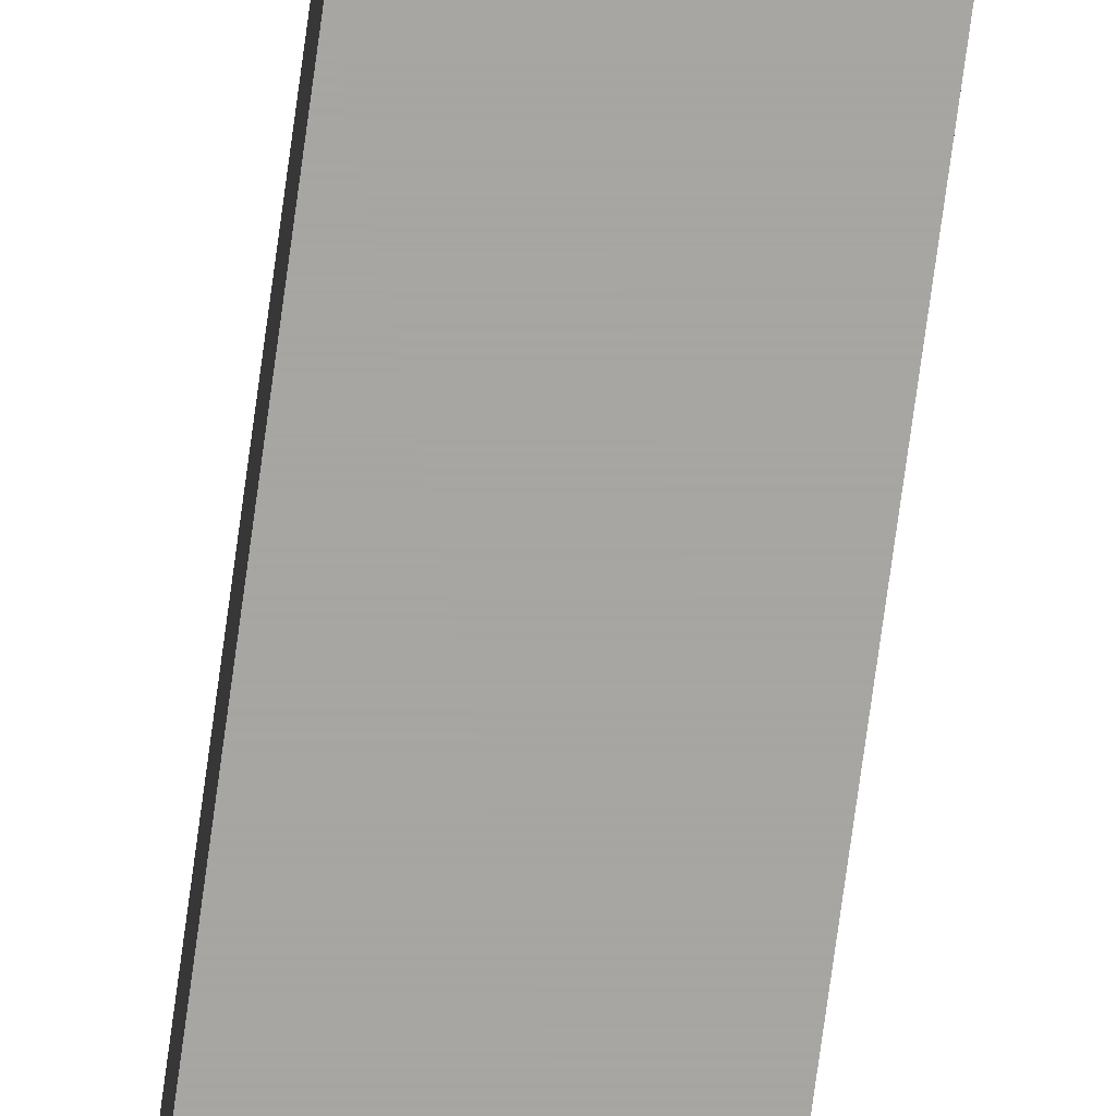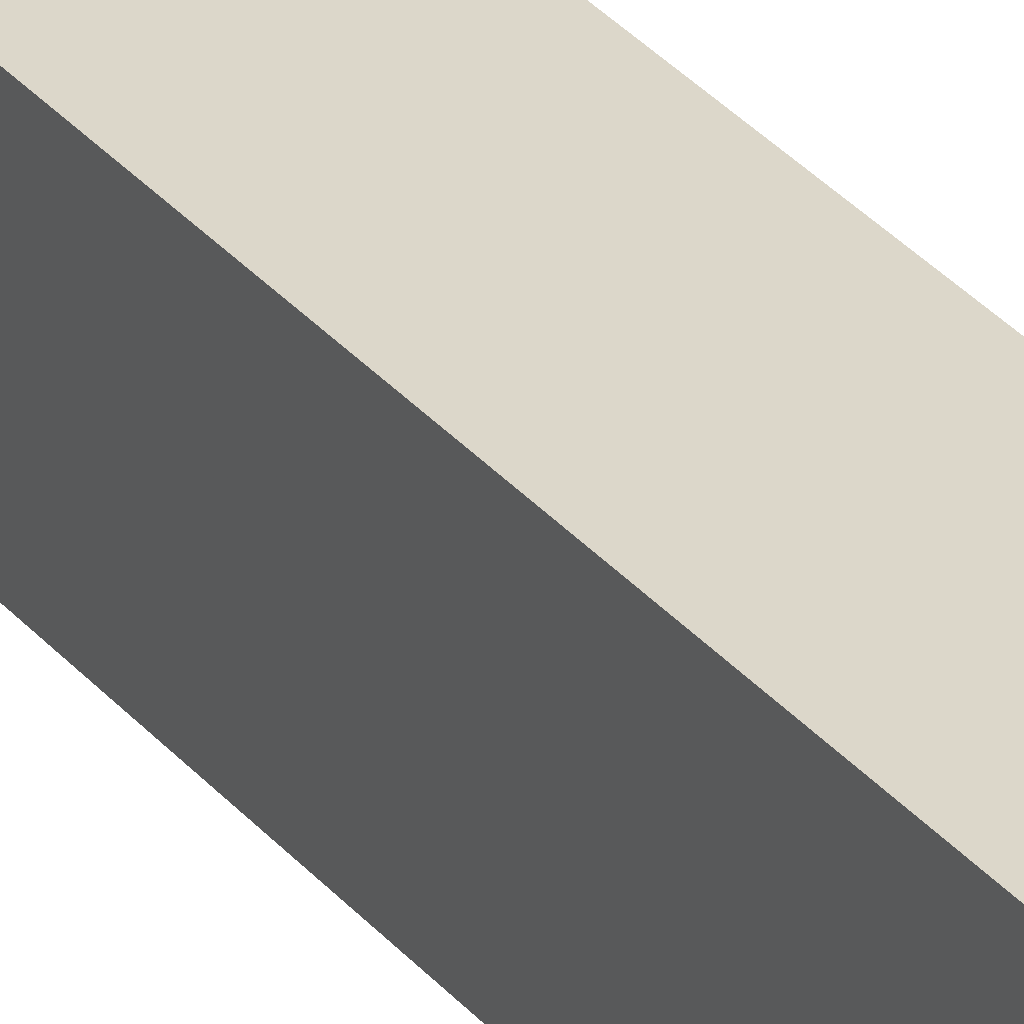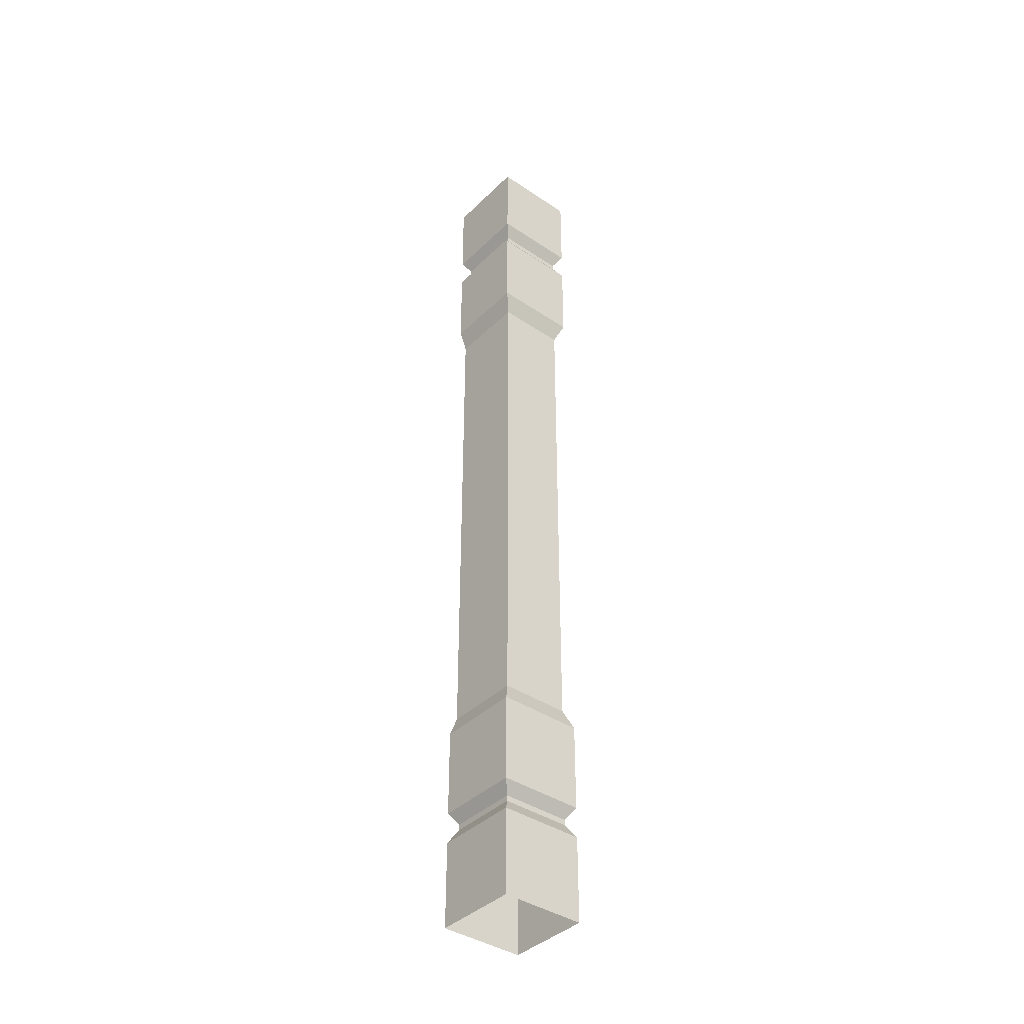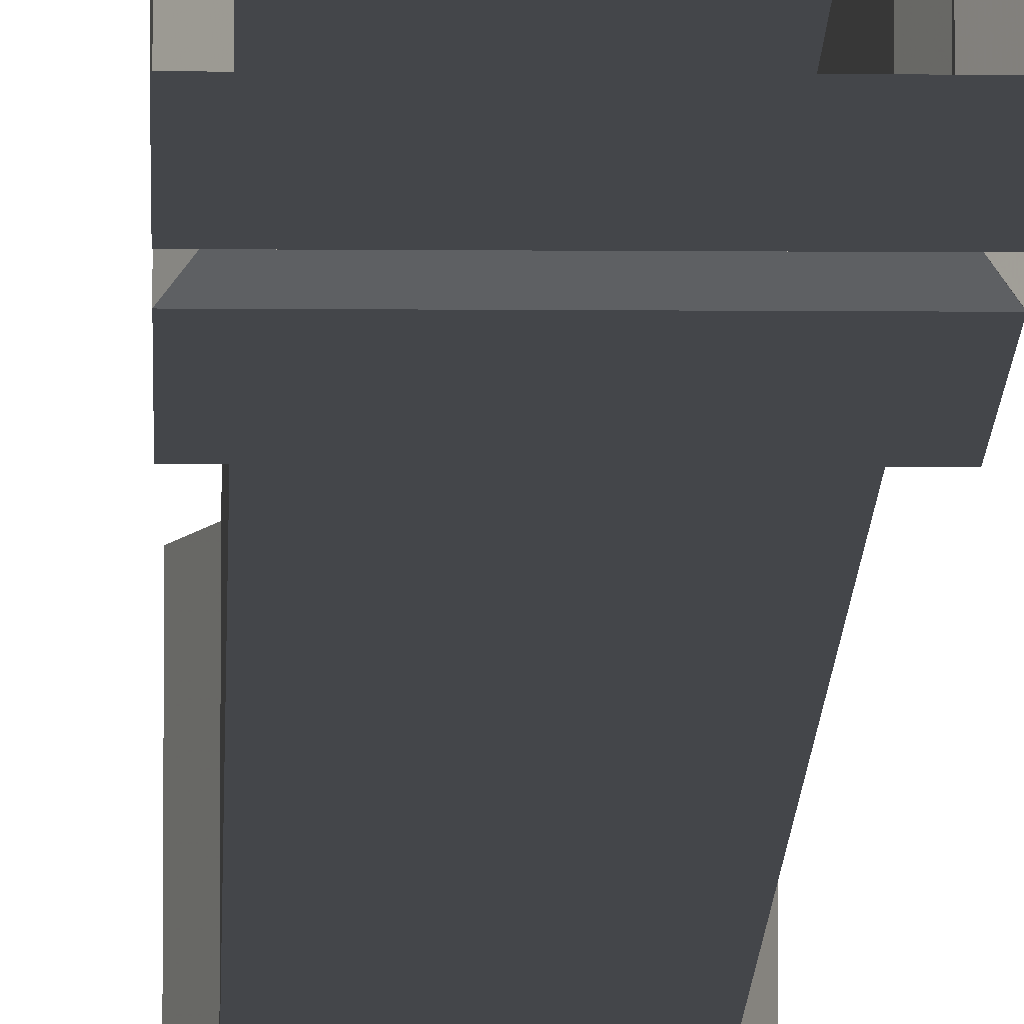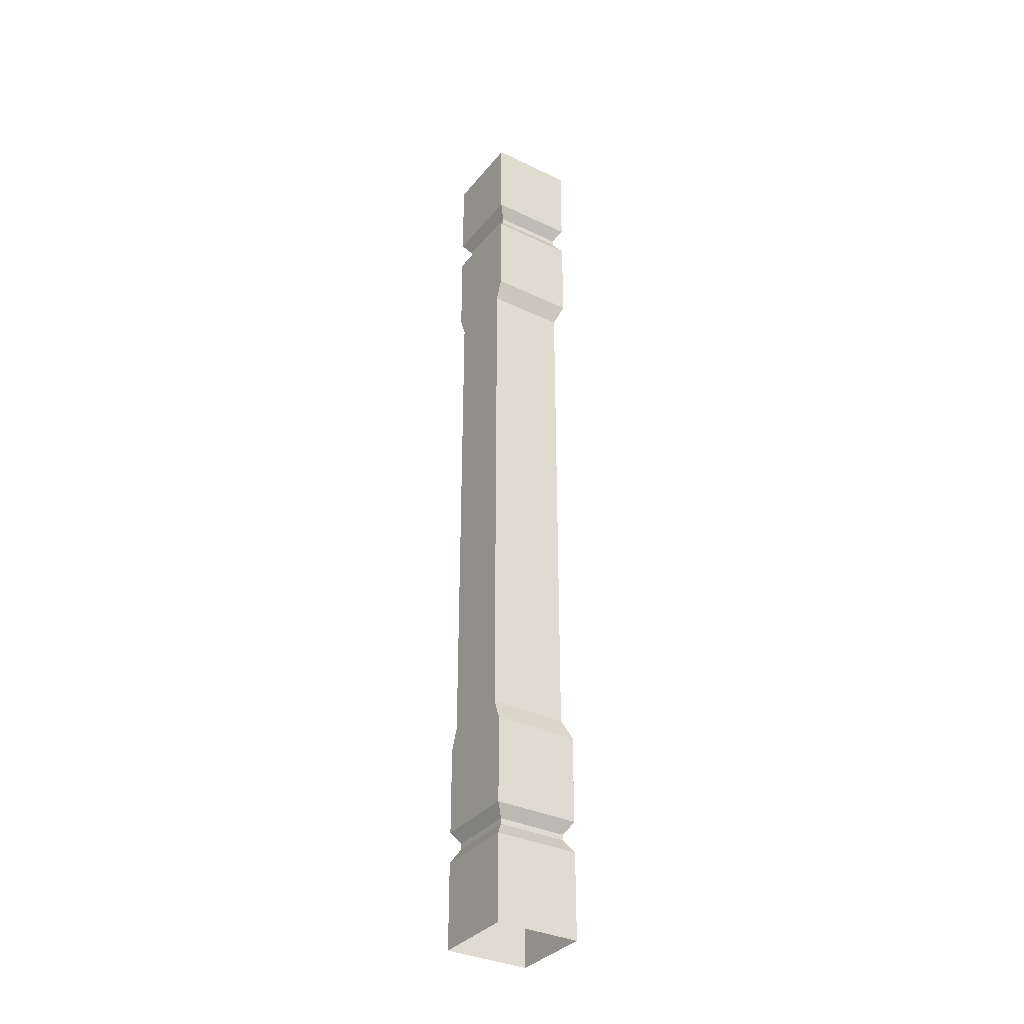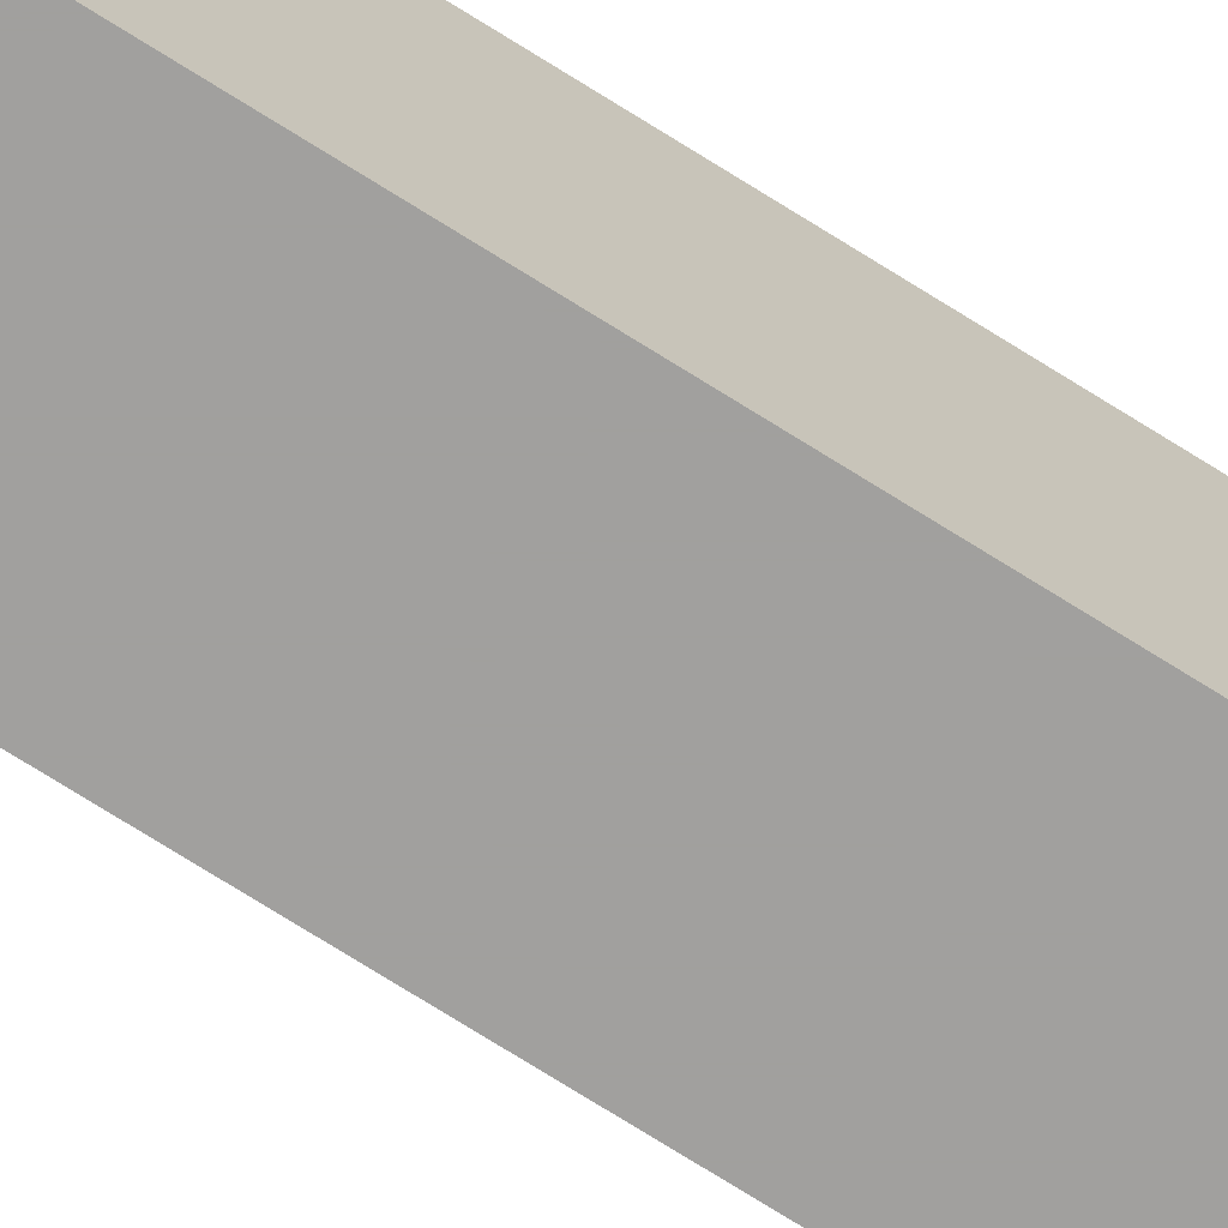
<metadata>
{"format":"obj","ext":"obj","renderer":"f3d","projection":"perspective","resolution":1024,"background":"white","views":[{"elev":-74.0,"azim":172.3,"up":"+Y"},{"elev":30.5,"azim":-31.7,"up":"+Y"},{"elev":-39.5,"azim":-39.9,"up":"+Z"},{"elev":-9.8,"azim":178.8,"up":"+Y"},{"elev":-34.1,"azim":-123.0,"up":"+Z"},{"elev":-71.8,"azim":57.6,"up":"+Y"}]}
</metadata>
<code>
v 17.8 -35.6 151.4
v -17.8 -35.59 151.4
v 17.8 -35.6 114.8
v -17.8 -35.59 151.4
v -17.8 -35.59 114.8
v 17.8 -35.6 114.8
v -14.52 -32.32 106.4
v 14.52 -32.32 106.4
v -17.8 -35.59 114.8
v 17.8 -35.6 114.8
v -17.8 -35.59 114.8
v 14.52 -32.32 106.4
v 14.52 -32.32 -106.4
v 14.52 -32.32 106.4
v -14.52 -32.32 106.4
v -14.52 -32.32 106.4
v -14.52 -32.32 -106.4
v 14.52 -32.32 -106.4
v 17.8 -35.61 200
v -17.8 -35.61 200
v 17.8 -35.61 164.3
v -17.8 -35.61 200
v -17.8 -35.61 164.3
v 17.8 -35.61 164.3
v -17.8 -35.59 151.4
v 14.54 -32.34 156.4
v -14.54 -32.34 156.4
v 14.54 -32.34 156.4
v -17.8 -35.59 151.4
v 17.8 -35.6 151.4
v 14.54 -32.34 158.8
v -17.8 -35.61 164.3
v -14.54 -32.34 158.8
v 17.8 -35.61 164.3
v -17.8 -35.61 164.3
v 14.54 -32.34 158.8
v -14.54 -32.34 156.4
v 14.54 -32.34 156.4
v -14.54 -32.34 158.8
v 14.54 -32.34 158.8
v -14.54 -32.34 158.8
v 14.54 -32.34 156.4
v -17.8 -35.61 -114.8
v 17.8 -35.61 -151.4
v 17.8 -35.61 -114.8
v 17.8 -35.61 -151.4
v -17.8 -35.61 -114.8
v -17.8 -35.61 -151.4
v -17.8 -35.61 -114.8
v 17.8 -35.61 -114.8
v 14.52 -32.32 -106.4
v -17.8 -35.61 -114.8
v 14.52 -32.32 -106.4
v -14.52 -32.32 -106.4
v 17.8 -35.61 -164.3
v -17.8 -35.61 -164.3
v -17.8 -35.61 -200
v 17.8 -35.61 -164.3
v -17.8 -35.61 -200
v 17.8 -35.61 -200
v -17.8 -35.61 -151.4
v 14.54 -32.34 -156.4
v 17.8 -35.61 -151.4
v 14.54 -32.34 -156.4
v -17.8 -35.61 -151.4
v -14.54 -32.34 -156.4
v -17.8 -35.61 -164.3
v 17.8 -35.61 -164.3
v 14.54 -32.33 -158.8
v -17.8 -35.61 -164.3
v 14.54 -32.33 -158.8
v -14.54 -32.32 -158.8
v 14.54 -32.34 -156.4
v -14.54 -32.34 -156.4
v -14.54 -32.32 -158.8
v 14.54 -32.34 -156.4
v -14.54 -32.32 -158.8
v 14.54 -32.33 -158.8
v 17.8 -0 200
v 17.8 -35.61 200
v 17.8 -35.61 164.3
v 17.8 -0 200
v 17.8 -35.61 164.3
v 17.8 -0 164.3
v 17.8 -0 164.3
v 17.8 -35.61 164.3
v 14.54 -32.34 158.8
v 17.8 -0 164.3
v 14.54 -32.34 158.8
v 14.54 -3.263 158.8
v 14.54 -3.263 158.8
v 14.54 -32.34 158.8
v 14.54 -32.34 156.4
v 14.54 -3.263 158.8
v 14.54 -32.34 156.4
v 14.54 -3.263 156.4
v 17.8 -35.6 151.4
v 14.54 -3.263 156.4
v 14.54 -32.34 156.4
v 17.8 -35.6 151.4
v 17.8 -0 151.4
v 14.54 -3.263 156.4
v 17.8 -0 151.4
v 17.8 -35.6 151.4
v 17.8 -35.6 114.8
v 17.8 -0 151.4
v 17.8 -35.6 114.8
v 17.8 -0 114.8
v 17.8 -0 114.8
v 17.8 -35.6 114.8
v 14.52 -32.32 106.4
v 17.8 -0 114.8
v 14.52 -32.32 106.4
v 14.52 -0 106.4
v 14.52 -32.32 106.4
v 14.52 -32.32 -106.4
v 14.52 -0 106.4
v 14.52 -0 106.4
v 14.52 -32.32 -106.4
v 14.52 -0 -106.4
v 14.52 -0 -106.4
v 14.52 -32.32 -106.4
v 17.8 -0 -114.8
v 17.8 -35.61 -114.8
v 17.8 -0 -114.8
v 14.52 -32.32 -106.4
v 17.8 -35.61 -151.4
v 17.8 -0 -114.8
v 17.8 -35.61 -114.8
v 17.8 -0 -114.8
v 17.8 -35.61 -151.4
v 17.8 -0 -151.4
v 14.54 -32.34 -156.4
v 17.8 -0 -151.4
v 17.8 -35.61 -151.4
v 17.8 -0 -151.4
v 14.54 -32.34 -156.4
v 14.54 -3.263 -156.4
v 14.54 -32.33 -158.8
v 14.54 -3.263 -156.4
v 14.54 -32.34 -156.4
v 14.54 -3.263 -156.4
v 14.54 -32.33 -158.8
v 14.54 -3.263 -158.8
v 14.54 -32.33 -158.8
v 17.8 -0 -164.3
v 14.54 -3.263 -158.8
v 17.8 -35.61 -164.3
v 17.8 -0 -164.3
v 14.54 -32.33 -158.8
v 17.8 -0 -164.3
v 17.8 -35.61 -164.3
v 17.8 -0 -200
v 17.8 -35.61 -164.3
v 17.8 -35.61 -200
v 17.8 -0 -200
v -17.8 -35.61 -164.3
v -17.8 -0 -200
v -17.8 -35.61 -200
v -17.8 -0 -200
v -17.8 -35.61 -164.3
v -17.8 -0 -164.3
v -14.54 -32.34 -158.8
v -17.8 -0 -164.3
v -17.8 -35.61 -164.3
v -14.54 -32.34 -158.8
v -14.54 -3.263 -158.8
v -17.8 -0 -164.3
v -14.54 -32.34 -156.4
v -14.54 -3.263 -158.8
v -14.54 -32.34 -158.8
v -14.54 -32.34 -156.4
v -14.54 -3.263 -156.4
v -14.54 -3.263 -158.8
v -17.8 -35.6 -151.4
v -14.54 -3.263 -156.4
v -14.54 -32.34 -156.4
v -17.8 -35.6 -151.4
v -17.8 -0 -151.4
v -14.54 -3.263 -156.4
v -17.8 -35.6 -114.8
v -17.8 -0 -151.4
v -17.8 -35.6 -151.4
v -17.8 -0 -114.8
v -17.8 -0 -151.4
v -17.8 -35.6 -114.8
v -14.52 -32.32 -106.4
v -17.8 -0 -114.8
v -17.8 -35.6 -114.8
v -14.52 -32.32 -106.4
v -14.52 -0 -106.4
v -17.8 -0 -114.8
v -14.52 -32.32 106.4
v -14.52 -0 -106.4
v -14.52 -32.32 -106.4
v -14.52 -0 106.4
v -14.52 -0 -106.4
v -14.52 -32.32 106.4
v -14.52 -32.32 106.4
v -17.8 -0 114.8
v -14.52 -0 106.4
v -17.8 -0 114.8
v -14.52 -32.32 106.4
v -17.8 -35.61 114.8
v -17.8 -35.61 151.4
v -17.8 -0 114.8
v -17.8 -35.61 114.8
v -17.8 -0 114.8
v -17.8 -35.61 151.4
v -17.8 -0 151.4
v -14.54 -32.34 156.4
v -17.8 -0 151.4
v -17.8 -35.61 151.4
v -17.8 -0 151.4
v -14.54 -32.34 156.4
v -14.54 -3.263 156.4
v -14.54 -32.33 158.8
v -14.54 -3.263 156.4
v -14.54 -32.34 156.4
v -14.54 -3.263 156.4
v -14.54 -32.33 158.8
v -14.54 -3.263 158.8
v -14.54 -32.33 158.8
v -17.8 -0 164.3
v -14.54 -3.263 158.8
v -17.8 -35.61 164.3
v -17.8 -0 164.3
v -14.54 -32.33 158.8
v -17.8 -35.61 164.3
v -17.8 -0 200
v -17.8 -0 164.3
v -17.8 -0 200
v -17.8 -35.61 164.3
v -17.8 -35.61 200
v 17.8 -0 200
v 17.8 -0 164.3
v -17.8 -0 200
v -17.8 -0 200
v 17.8 -0 164.3
v -17.8 -0 164.3
v -17.8 -0 164.3
v 17.8 -0 164.3
v 14.54 -3.263 158.8
v -17.8 -0 164.3
v 14.54 -3.263 158.8
v -14.54 -3.263 158.8
v -14.54 -3.263 158.8
v 14.54 -3.263 158.8
v 14.54 -3.263 156.4
v -14.54 -3.263 158.8
v 14.54 -3.263 156.4
v -14.54 -3.263 156.4
v 14.54 -3.263 156.4
v -17.8 -0 151.4
v -14.54 -3.263 156.4
v -17.8 -0 151.4
v 14.54 -3.263 156.4
v 17.8 -0 151.4
v 17.8 -0 151.4
v 17.8 -0 114.8
v -17.8 -0 151.4
v -17.8 -0 151.4
v 17.8 -0 114.8
v -17.8 -0 114.8
v -17.8 -0 114.8
v 17.8 -0 114.8
v 14.52 -0 106.4
v -17.8 -0 114.8
v 14.52 -0 106.4
v -14.52 -0 106.4
v 14.52 -0 106.4
v 14.52 -0 -106.4
v -14.52 -0 106.4
v -14.52 -0 106.4
v 14.52 -0 -106.4
v -14.52 -0 -106.4
v 14.52 -0 -106.4
v -17.8 -0 -114.8
v -14.52 -0 -106.4
v -17.8 -0 -114.8
v 14.52 -0 -106.4
v 17.8 -0 -114.8
v 17.8 -0 -114.8
v -17.8 -0 -151.4
v -17.8 -0 -114.8
v -17.8 -0 -151.4
v 17.8 -0 -114.8
v 17.8 -0 -151.4
v 14.54 -3.263 -156.4
v -17.8 -0 -151.4
v 17.8 -0 -151.4
v -17.8 -0 -151.4
v 14.54 -3.263 -156.4
v -14.54 -3.263 -156.4
v 14.54 -3.263 -156.4
v -14.54 -3.263 -158.8
v -14.54 -3.263 -156.4
v -14.54 -3.263 -158.8
v 14.54 -3.263 -156.4
v 14.54 -3.263 -158.8
v 14.54 -3.263 -158.8
v -17.8 -0 -164.3
v -14.54 -3.263 -158.8
v -17.8 -0 -164.3
v 14.54 -3.263 -158.8
v 17.8 -0 -164.3
v 17.8 -0 -164.3
v -17.8 -0 -200
v -17.8 -0 -164.3
v -17.8 -0 -200
v 17.8 -0 -164.3
v 17.8 -0 -200
g UnrealEdObject
f 1 2 3
f 4 5 6
f 7 8 9
f 10 11 12
f 13 14 15
f 16 17 18
f 19 20 21
f 22 23 24
f 25 26 27
f 28 29 30
f 31 32 33
f 34 35 36
f 37 38 39
f 40 41 42
f 43 44 45
f 46 47 48
f 49 50 51
f 52 53 54
f 55 56 57
f 58 59 60
f 61 62 63
f 64 65 66
f 67 68 69
f 70 71 72
f 73 74 75
f 76 77 78
f 79 80 81
f 82 83 84
f 85 86 87
f 88 89 90
f 91 92 93
f 94 95 96
f 97 98 99
f 100 101 102
f 103 104 105
f 106 107 108
f 109 110 111
f 112 113 114
f 115 116 117
f 118 119 120
f 121 122 123
f 124 125 126
f 127 128 129
f 130 131 132
f 133 134 135
f 136 137 138
f 139 140 141
f 142 143 144
f 145 146 147
f 148 149 150
f 151 152 153
f 154 155 156
f 157 158 159
f 160 161 162
f 163 164 165
f 166 167 168
f 169 170 171
f 172 173 174
f 175 176 177
f 178 179 180
f 181 182 183
f 184 185 186
f 187 188 189
f 190 191 192
f 193 194 195
f 196 197 198
f 199 200 201
f 202 203 204
f 205 206 207
f 208 209 210
f 211 212 213
f 214 215 216
f 217 218 219
f 220 221 222
f 223 224 225
f 226 227 228
f 229 230 231
f 232 233 234
f 235 236 237
f 238 239 240
f 241 242 243
f 244 245 246
f 247 248 249
f 250 251 252
f 253 254 255
f 256 257 258
f 259 260 261
f 262 263 264
f 265 266 267
f 268 269 270
f 271 272 273
f 274 275 276
f 277 278 279
f 280 281 282
f 283 284 285
f 286 287 288
f 289 290 291
f 292 293 294
f 295 296 297
f 298 299 300
f 301 302 303
f 304 305 306
f 307 308 309
f 310 311 312
g

</code>
